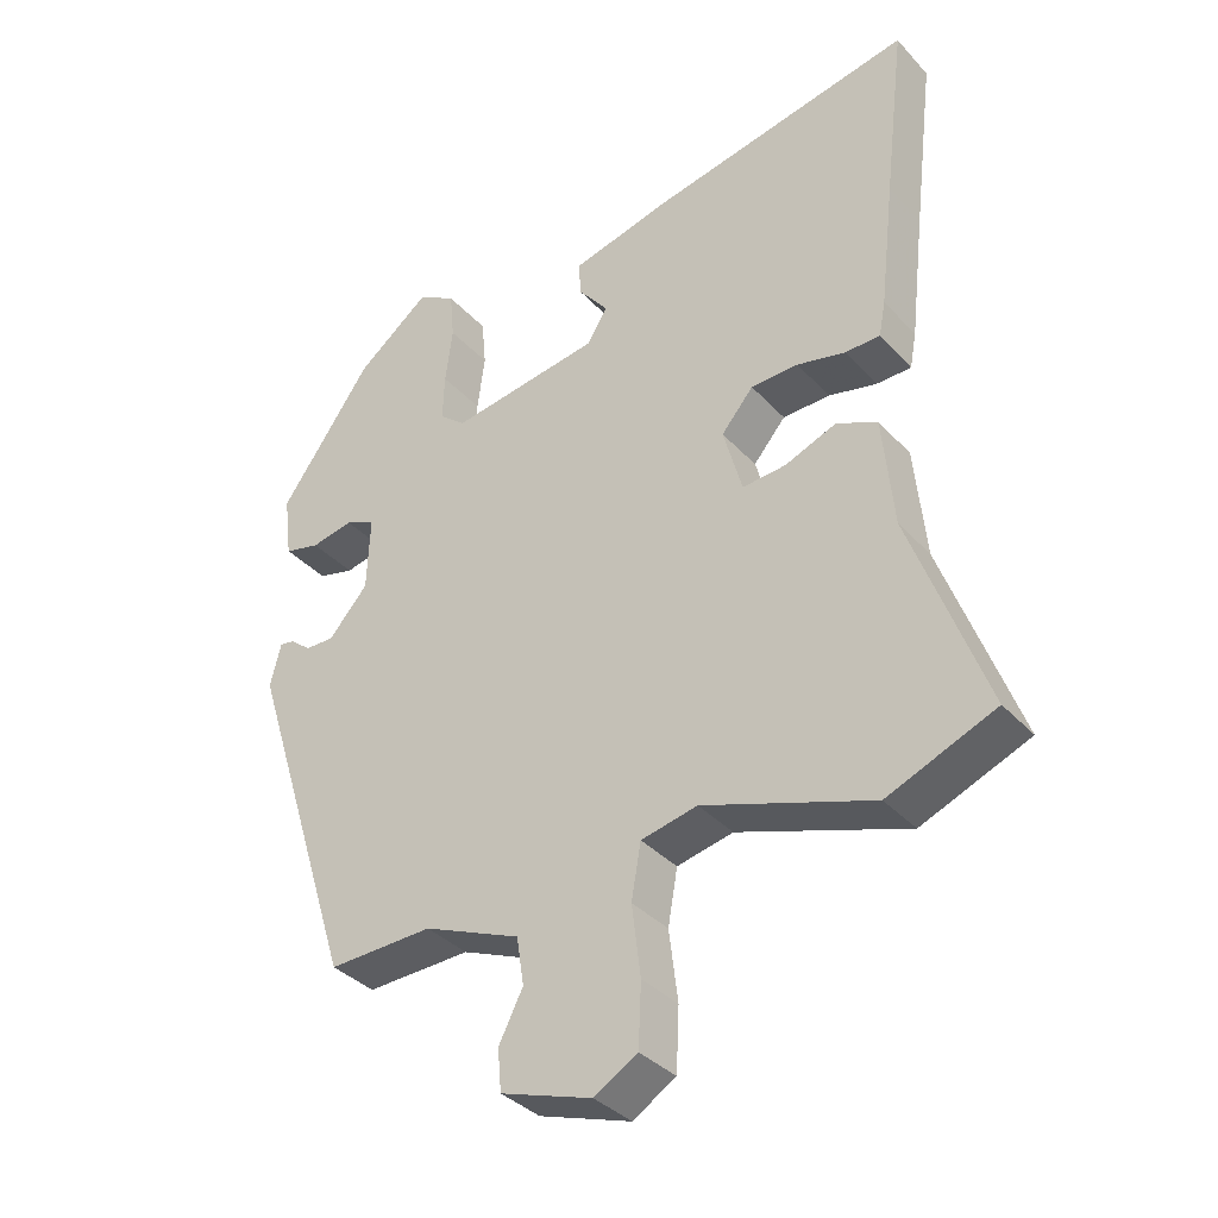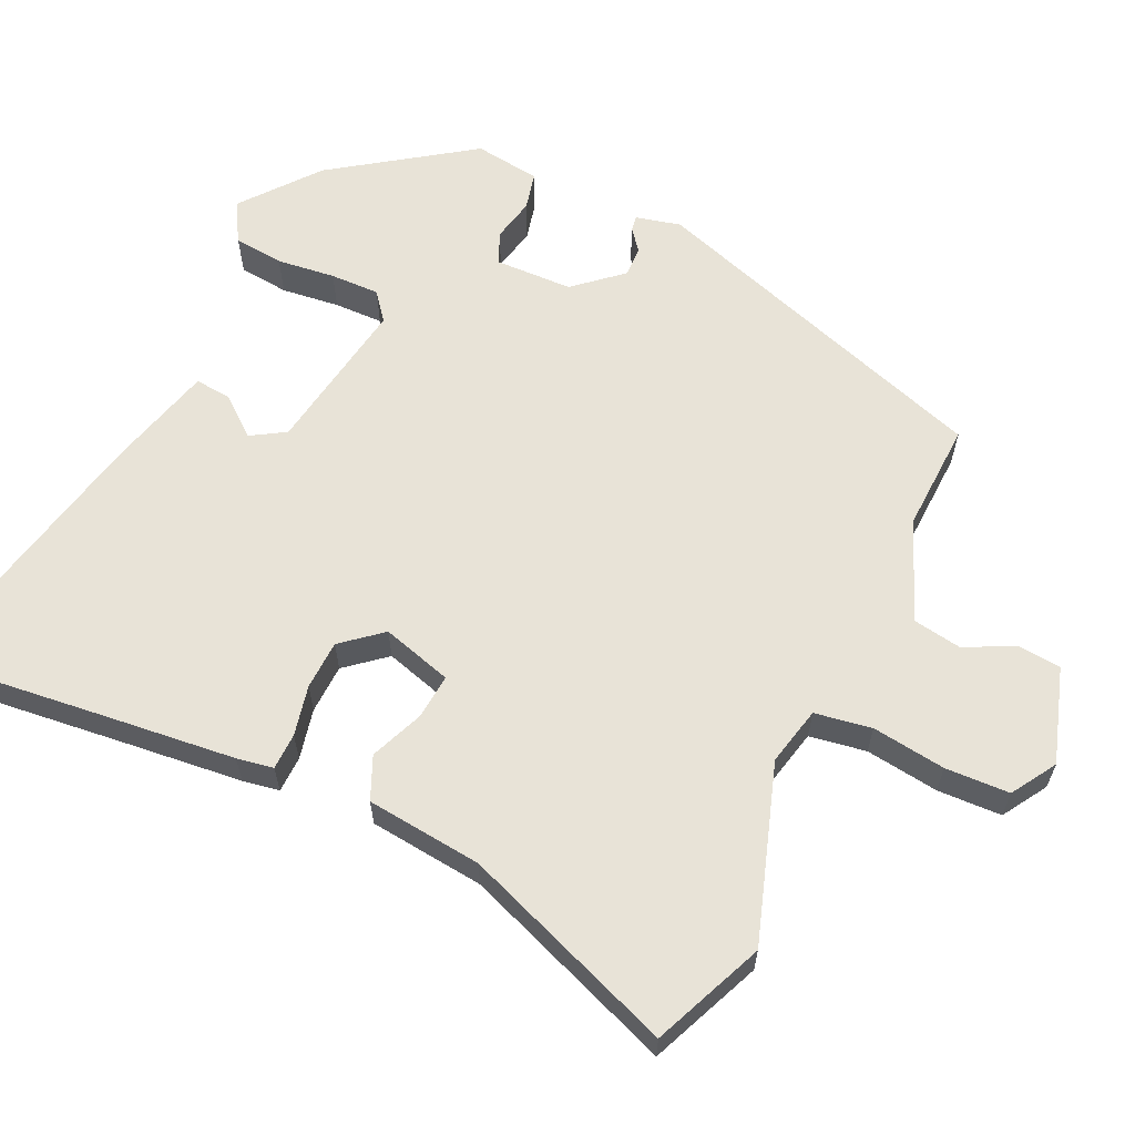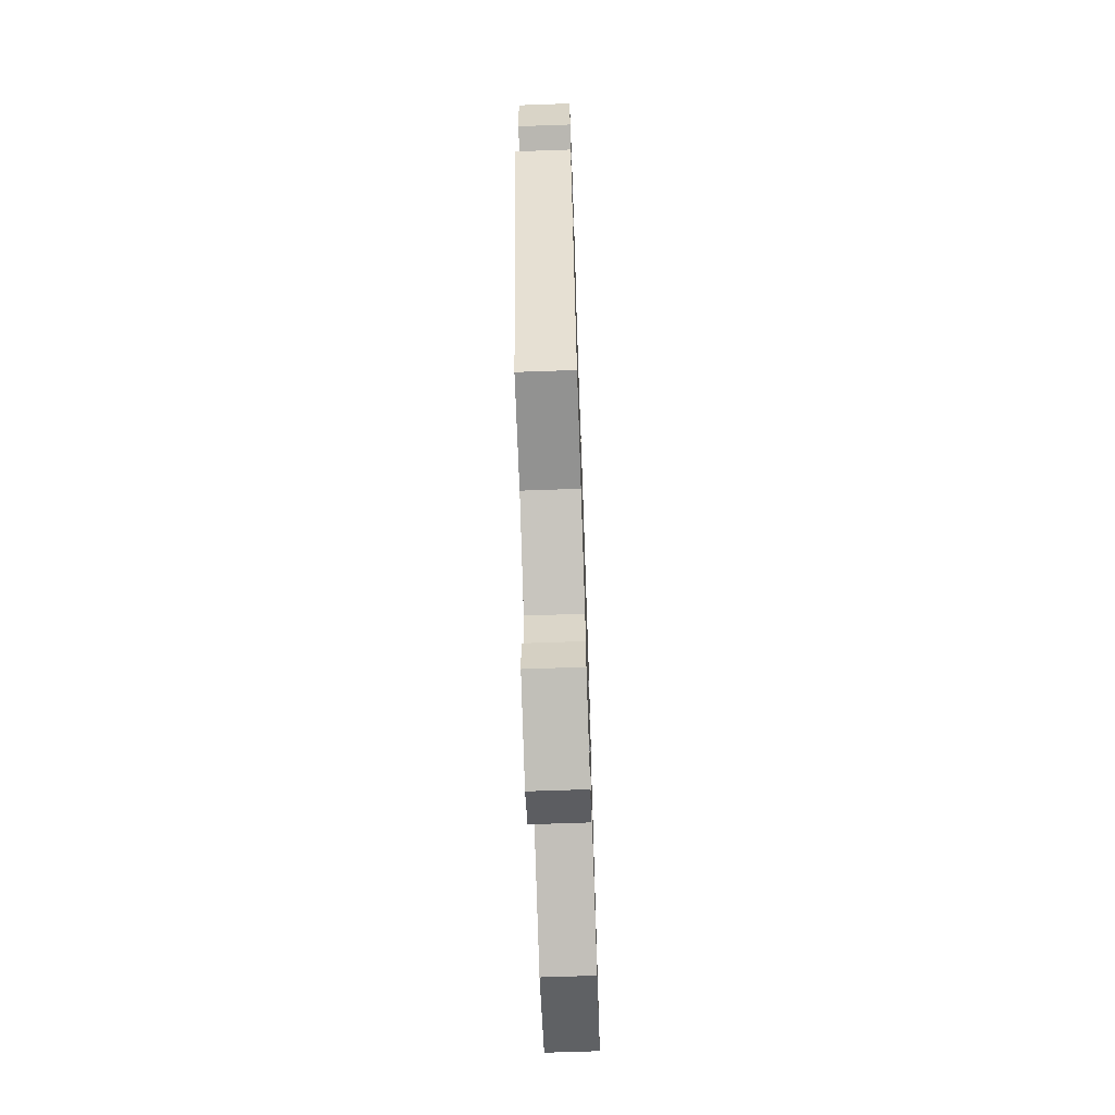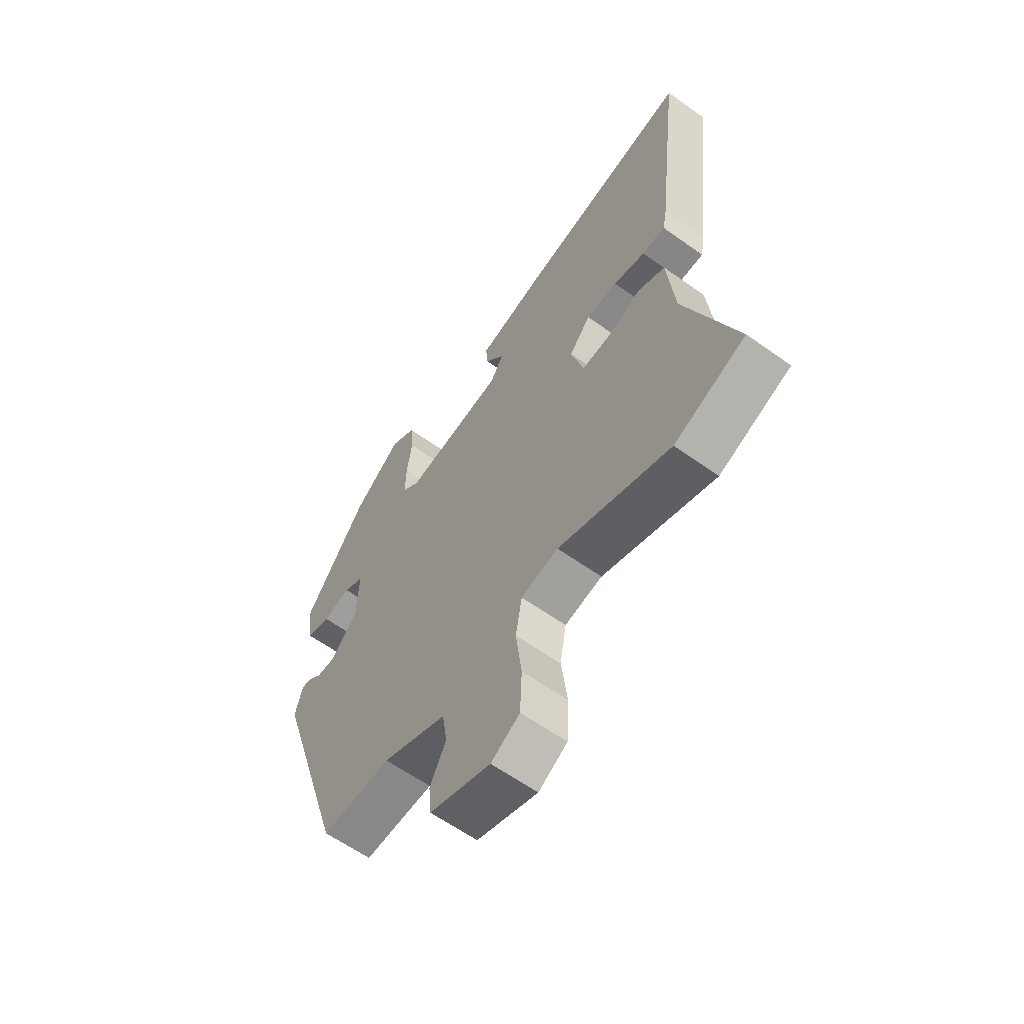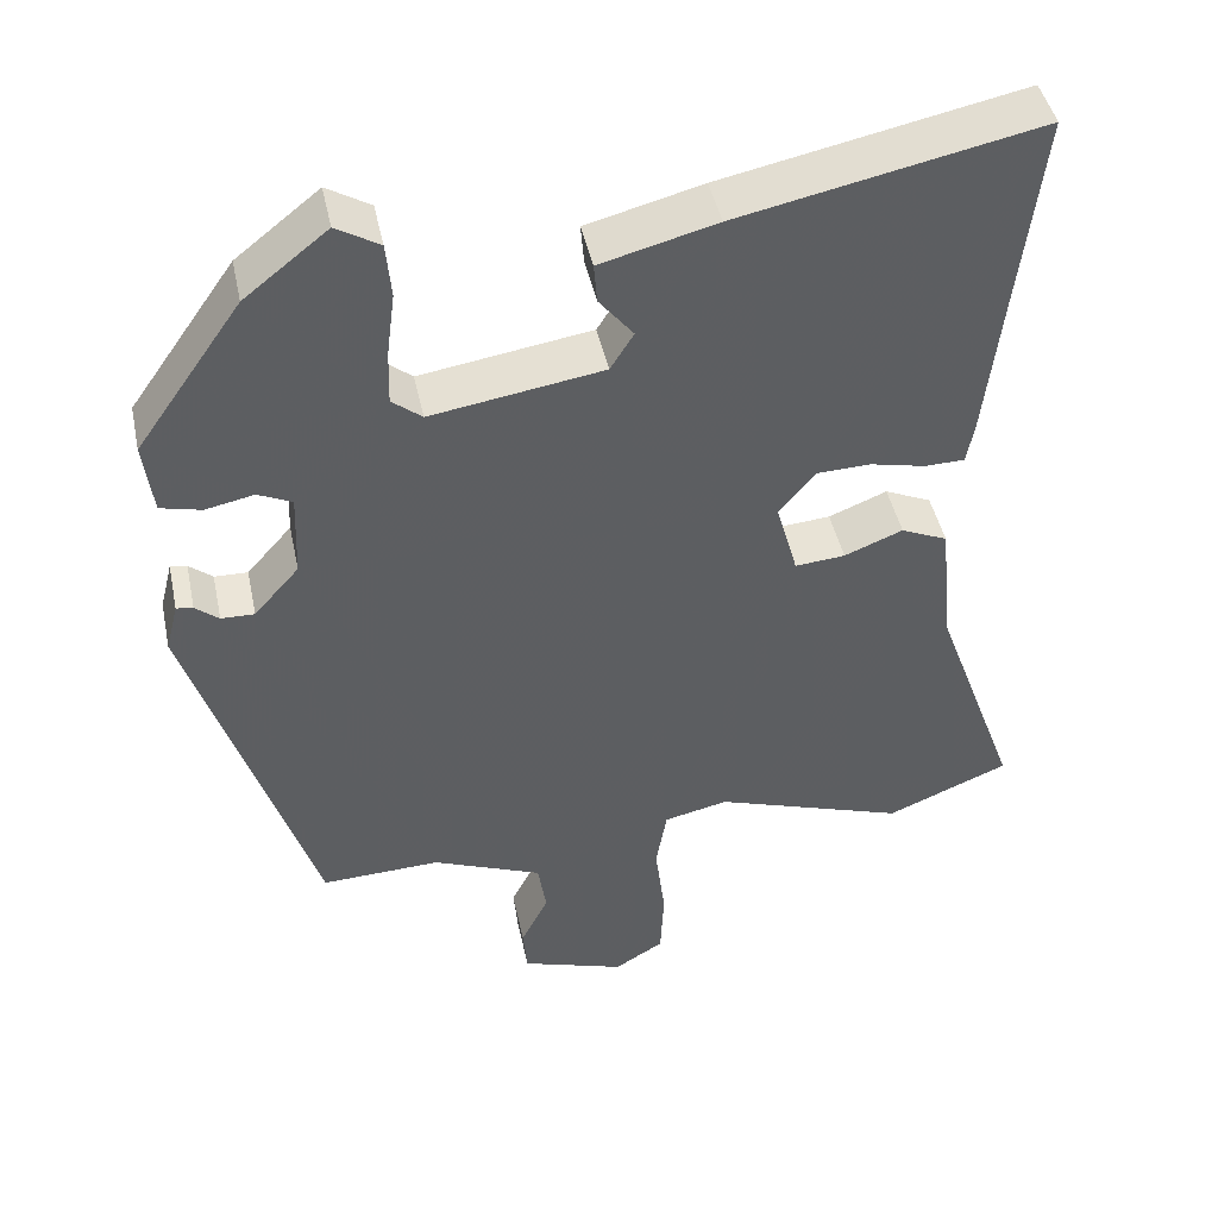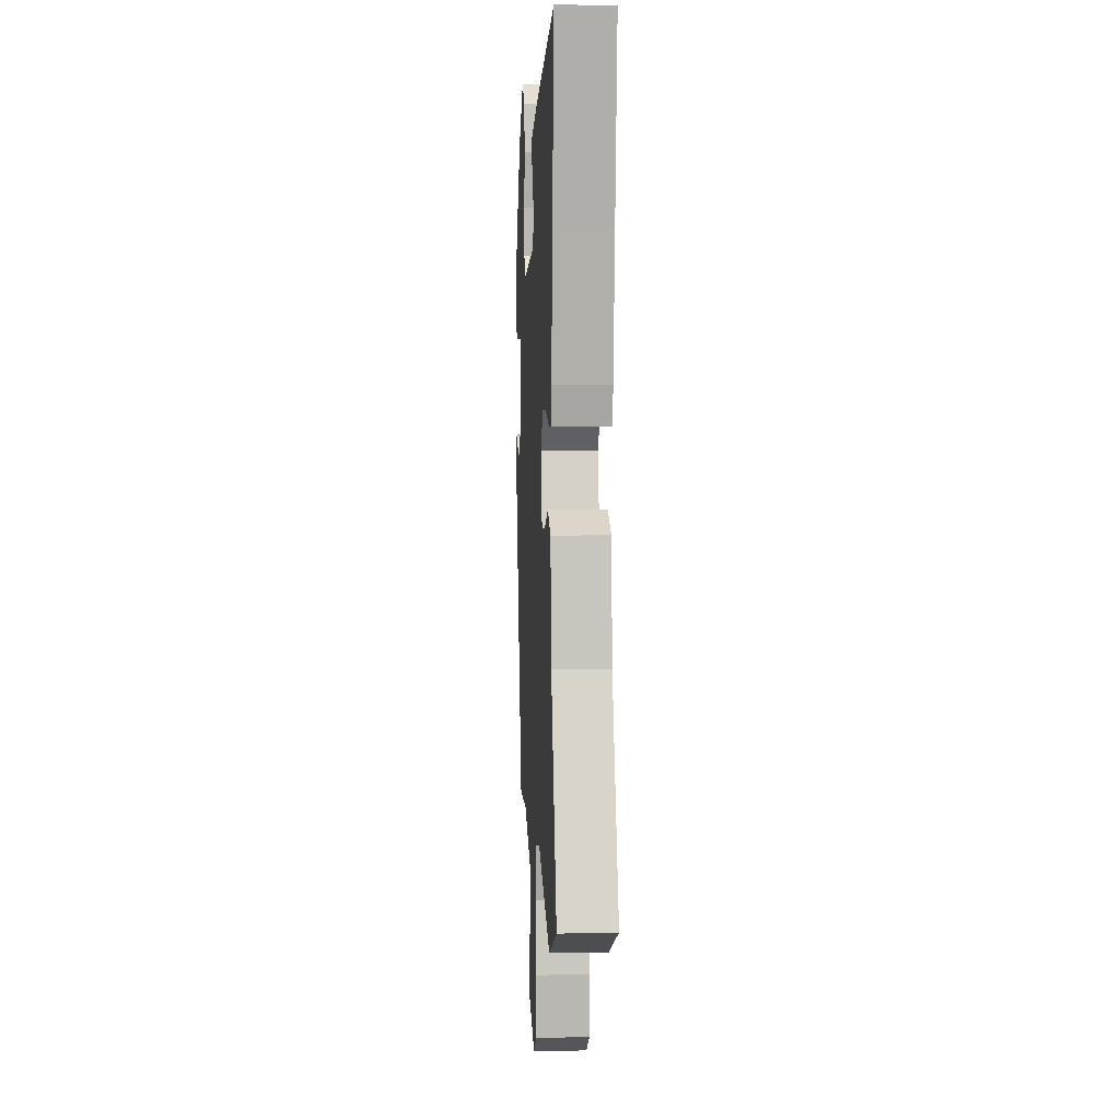
<metadata>
{"format":"obj","ext":"obj","renderer":"f3d","projection":"perspective","resolution":1024,"background":"white","views":[{"elev":-35.9,"azim":36.2,"up":"+Z"},{"elev":62.2,"azim":115.5,"up":"+Y"},{"elev":-68.2,"azim":-88.0,"up":"+Z"},{"elev":-61.2,"azim":53.9,"up":"+Z"},{"elev":44.9,"azim":-11.9,"up":"+Z"},{"elev":5.8,"azim":86.6,"up":"+Z"}]}
</metadata>
<code>
v 0.506 0.07 0.547
v 0.477 0.07 0.305
v 0.457 0.07 0.131
v 0.448 0.07 0.083
v 0.4 0.07 0.082
v 0.334 0.07 0.097
v 0.269 0.07 0.095
v 0.225 0.07 0.043
v 0.251 0.07 -0.05
v 0.311 0.07 -0.045
v 0.381 0.07 -0.017
v 0.437 0.07 -0.042
v 0.452 0.07 -0.195
v 0.555 0.07 -0.477
v 0.408 0.07 -0.538
v 0.177 0.07 -0.46
v 0.1 0.07 -0.477
v 0.087 0.07 -0.552
v 0.099 0.07 -0.649
v 0.095 0.07 -0.734
v 0.036 0.07 -0.77
v -0.089 0.07 -0.729
v -0.094 0.07 -0.672
v -0.061 0.07 -0.607
v -0.071 0.07 -0.542
v -0.203 0.07 -0.488
v -0.346 0.07 -0.493
v -0.493 0.07 -0.031
v -0.478 0.07 0.028
v -0.458 0.07 0.025
v -0.43 0.07 0.002
v -0.39 0.07 0.001
v -0.336 0.07 0.062
v -0.332 0.07 0.164
v -0.373 0.07 0.183
v -0.431 0.07 0.171
v -0.48 0.07 0.183
v -0.491 0.07 0.27
v -0.364 0.07 0.45
v -0.264 0.07 0.529
v -0.212 0.07 0.498
v -0.206 0.07 0.432
v -0.216 0.07 0.355
v -0.218 0.07 0.29
v -0.182 0.07 0.261
v 0.024 0.07 0.293
v 0.052 0.07 0.338
v 0.011 0.07 0.389
v 0.007 0.07 0.437
v 0.146 0.07 0.473
v 0.506 0 0.547
v 0.477 0 0.305
v 0.457 0 0.131
v 0.448 0 0.083
v 0.4 0 0.082
v 0.334 0 0.097
v 0.269 0 0.095
v 0.225 0 0.043
v 0.251 0 -0.05
v 0.311 0 -0.045
v 0.381 0 -0.017
v 0.437 0 -0.042
v 0.452 0 -0.195
v 0.555 0 -0.477
v 0.408 0 -0.538
v 0.177 0 -0.46
v 0.1 0 -0.477
v 0.087 0 -0.552
v 0.099 0 -0.649
v 0.095 0 -0.734
v 0.036 0 -0.77
v -0.089 0 -0.729
v -0.094 0 -0.672
v -0.061 0 -0.607
v -0.071 0 -0.542
v -0.203 0 -0.488
v -0.346 0 -0.493
v -0.493 0 -0.031
v -0.478 0 0.028
v -0.458 0 0.025
v -0.43 0 0.002
v -0.39 0 0.001
v -0.336 0 0.062
v -0.332 0 0.164
v -0.373 0 0.183
v -0.431 0 0.171
v -0.48 0 0.183
v -0.491 0 0.27
v -0.364 0 0.45
v -0.264 0 0.529
v -0.212 0 0.498
v -0.206 0 0.432
v -0.216 0 0.355
v -0.218 0 0.29
v -0.182 0 0.261
v 0.024 0 0.293
v 0.052 0 0.338
v 0.011 0 0.389
v 0.007 0 0.437
v 0.146 0 0.473
f 47 48 49 50
f 46 47 50 1
f 40 41 42 43
f 40 43 44
f 39 40 44
f 38 39 44
f 35 36 37 38
f 34 35 38 44
f 33 34 44 45
f 28 29 30 31
f 26 27 28 31
f 25 26 31 32
f 21 22 23 24
f 21 24 25
f 18 19 20 21
f 17 18 21 25
f 13 14 15 16
f 13 16 17
f 10 11 12 13
f 9 10 13 17
f 8 9 17 25
f 3 4 5 6
f 2 3 6 7
f 46 1 2 7
f 33 45 46 7
f 8 25 32 33
f 7 8 33
f 100 99 98 97
f 51 100 97 96
f 93 92 91 90
f 94 93 90
f 94 90 89
f 94 89 88
f 88 87 86 85
f 94 88 85 84
f 95 94 84 83
f 81 80 79 78
f 81 78 77 76
f 82 81 76 75
f 74 73 72 71
f 75 74 71
f 71 70 69 68
f 75 71 68 67
f 66 65 64 63
f 67 66 63
f 63 62 61 60
f 67 63 60 59
f 75 67 59 58
f 56 55 54 53
f 57 56 53 52
f 57 52 51 96
f 57 96 95 83
f 83 82 75 58
f 83 58 57
f 1 51 52 2
f 2 52 53 3
f 3 53 54 4
f 4 54 55 5
f 5 55 56 6
f 6 56 57 7
f 7 57 58 8
f 8 58 59 9
f 9 59 60 10
f 10 60 61 11
f 11 61 62 12
f 12 62 63 13
f 13 63 64 14
f 14 64 65 15
f 15 65 66 16
f 16 66 67 17
f 17 67 68 18
f 18 68 69 19
f 19 69 70 20
f 20 70 71 21
f 21 71 72 22
f 22 72 73 23
f 23 73 74 24
f 24 74 75 25
f 25 75 76 26
f 26 76 77 27
f 27 77 78 28
f 28 78 79 29
f 29 79 80 30
f 30 80 81 31
f 31 81 82 32
f 32 82 83 33
f 33 83 84 34
f 34 84 85 35
f 35 85 86 36
f 36 86 87 37
f 37 87 88 38
f 38 88 89 39
f 39 89 90 40
f 40 90 91 41
f 41 91 92 42
f 42 92 93 43
f 43 93 94 44
f 44 94 95 45
f 45 95 96 46
f 46 96 97 47
f 47 97 98 48
f 48 98 99 49
f 49 99 100 50
f 50 100 51 1

</code>
